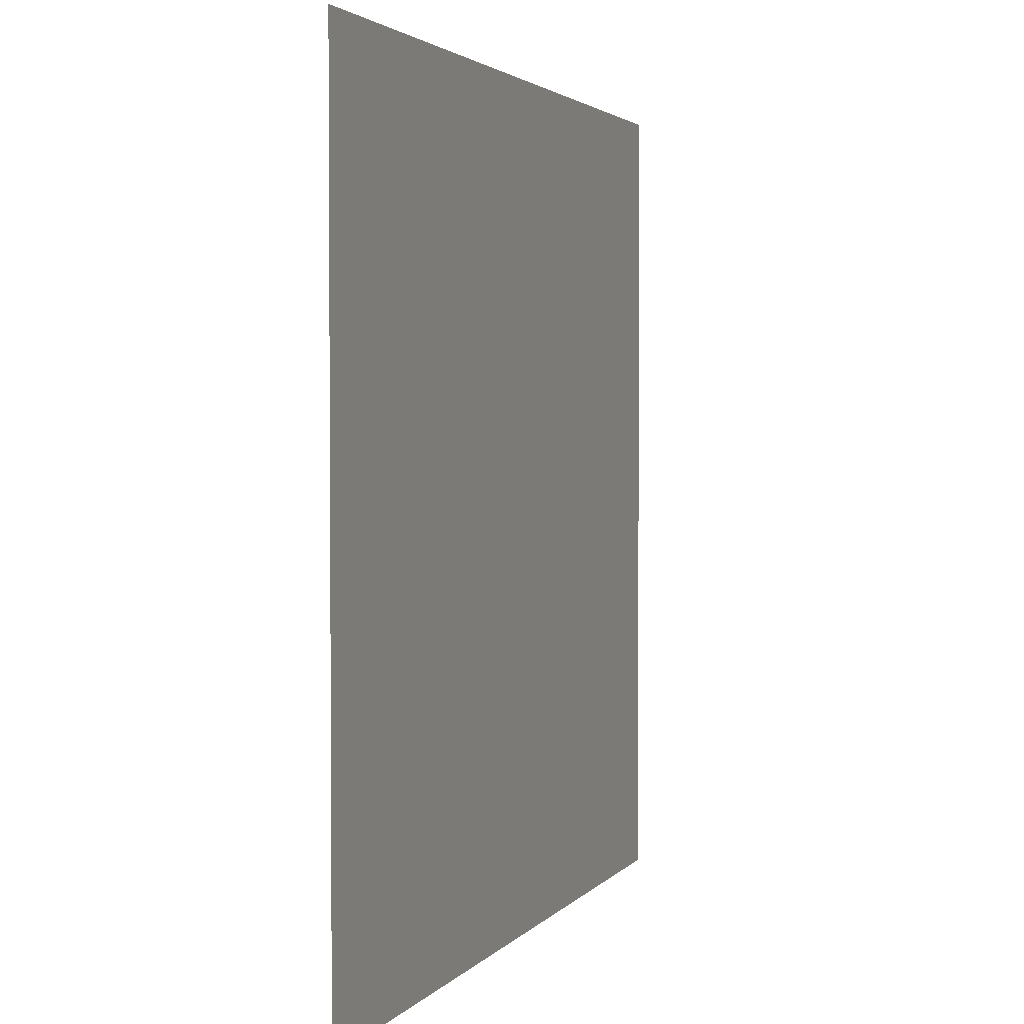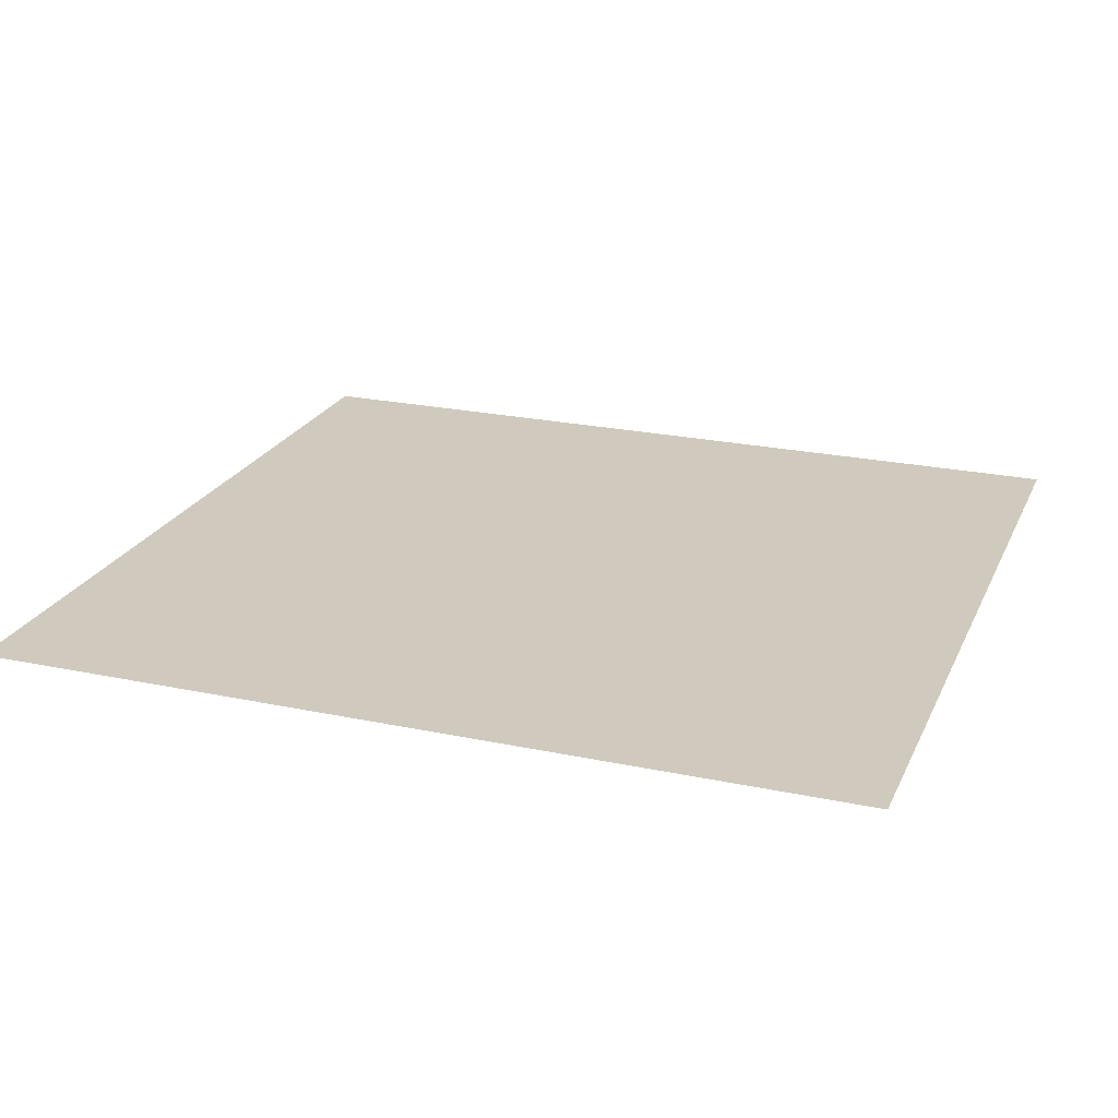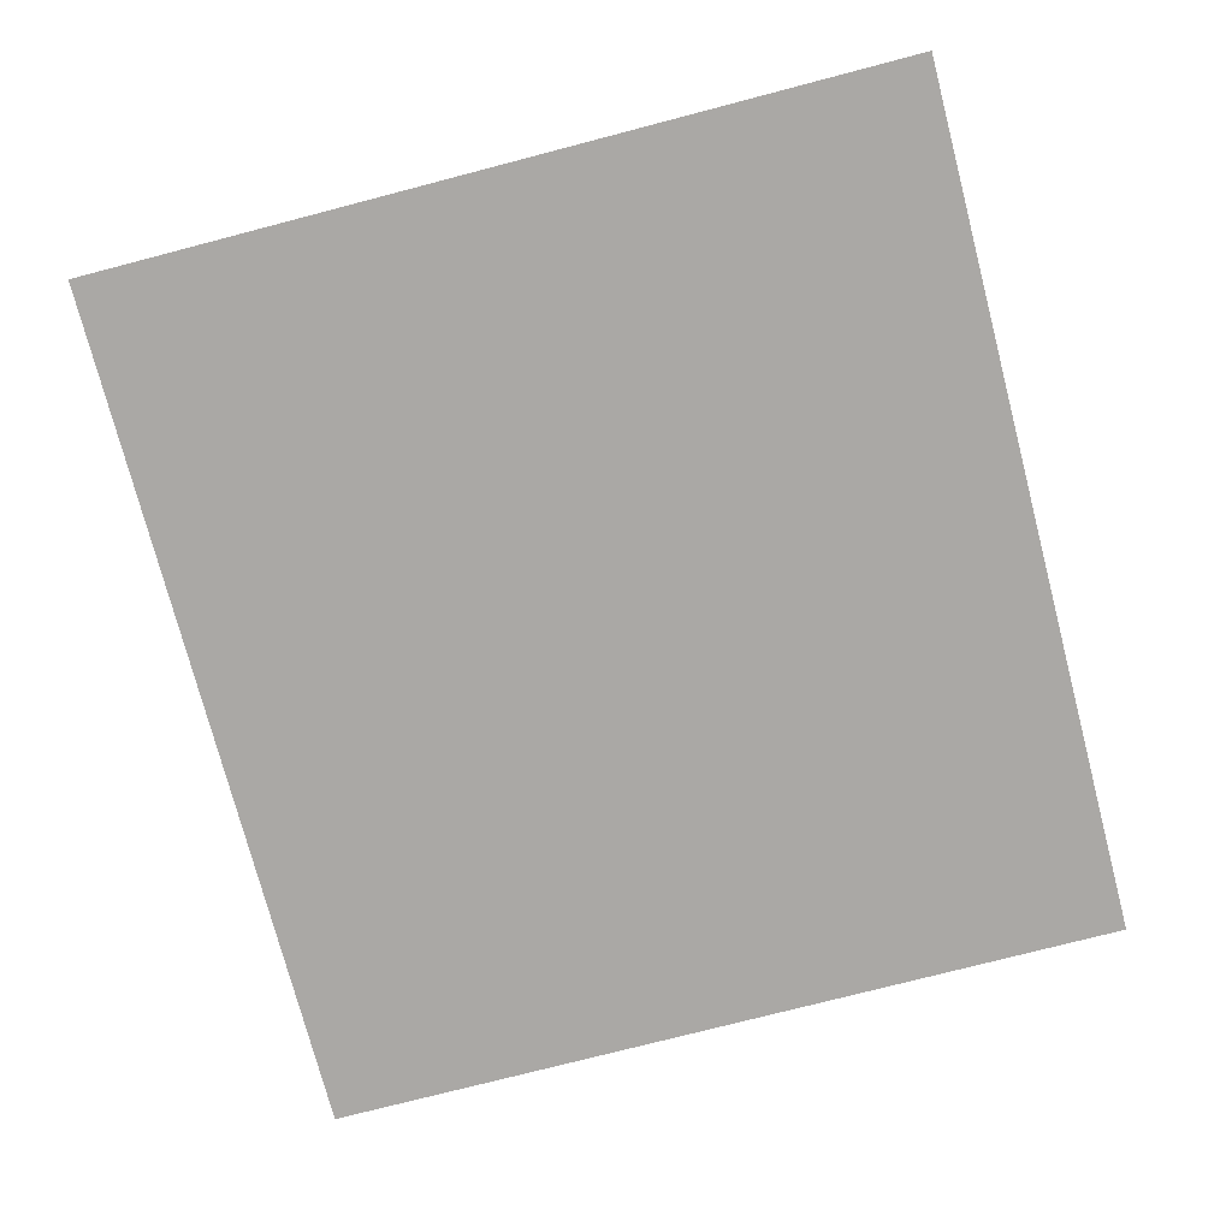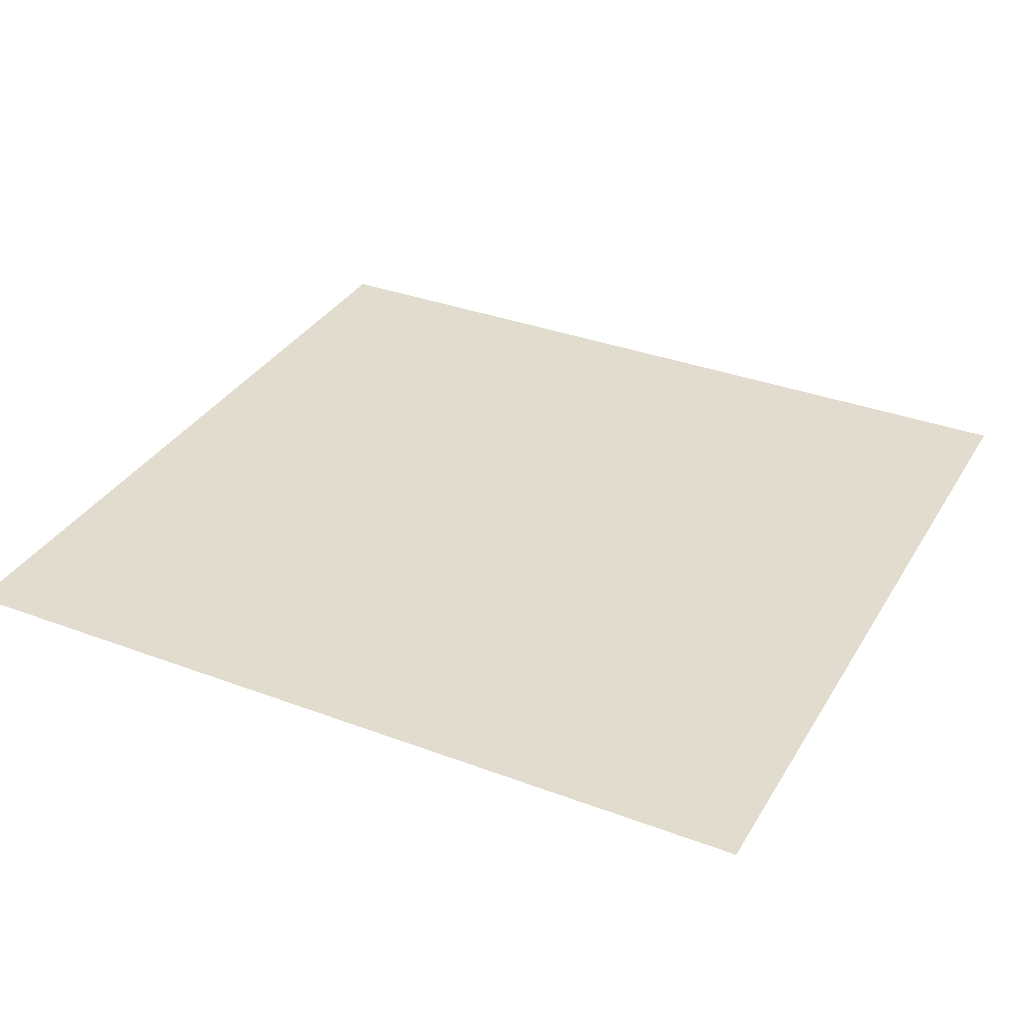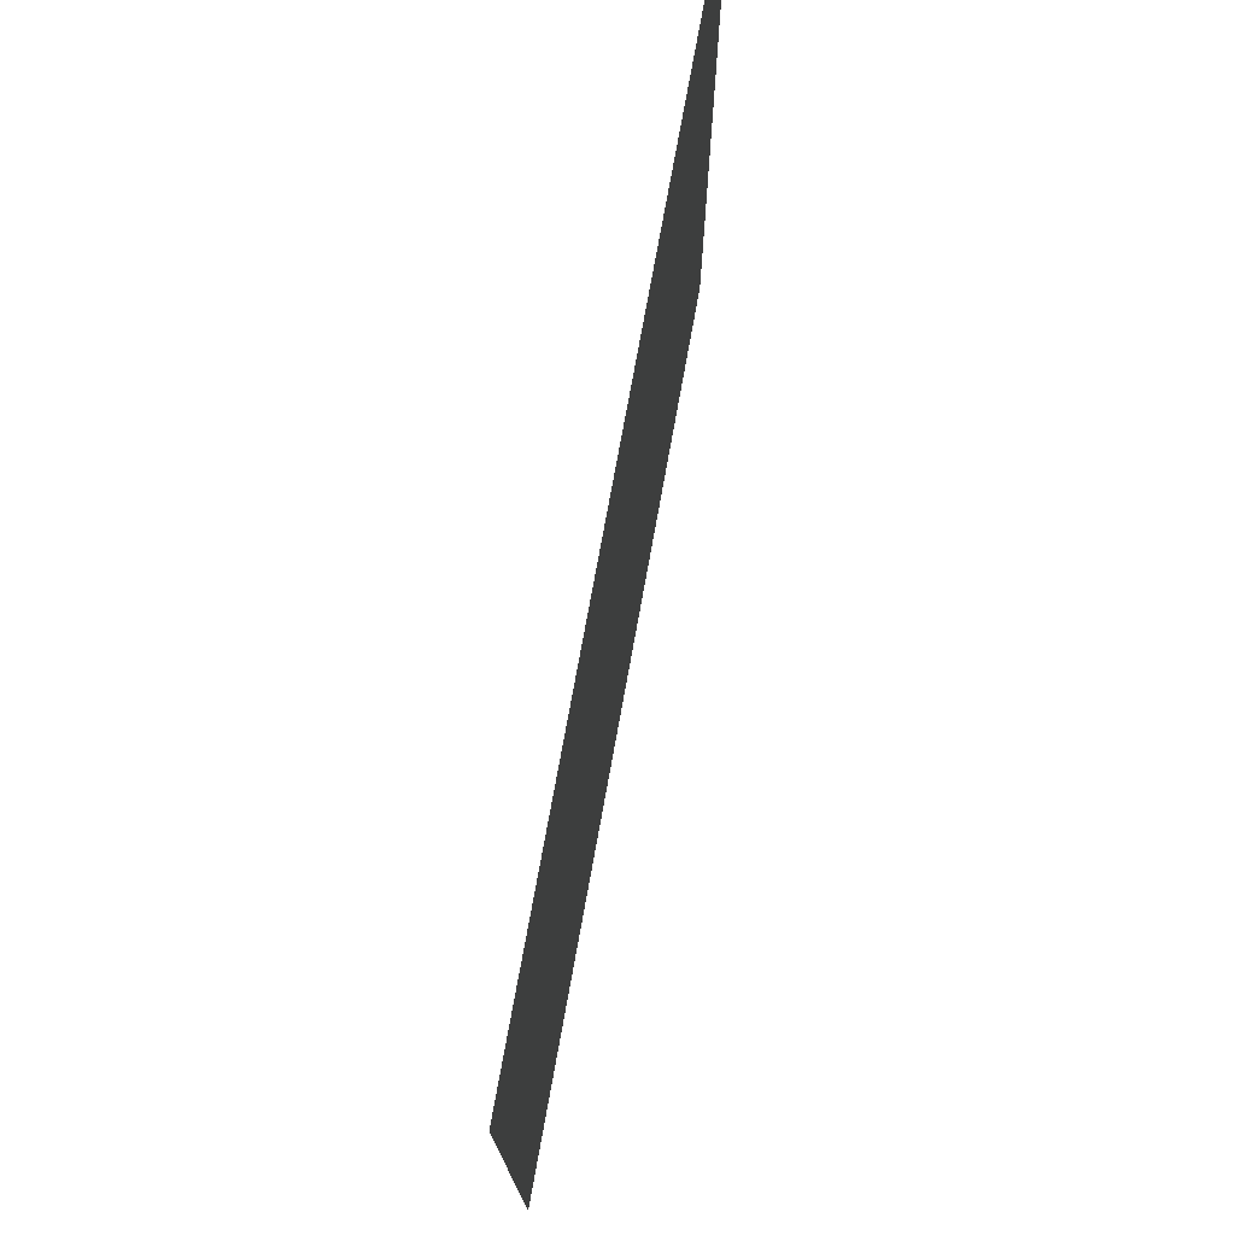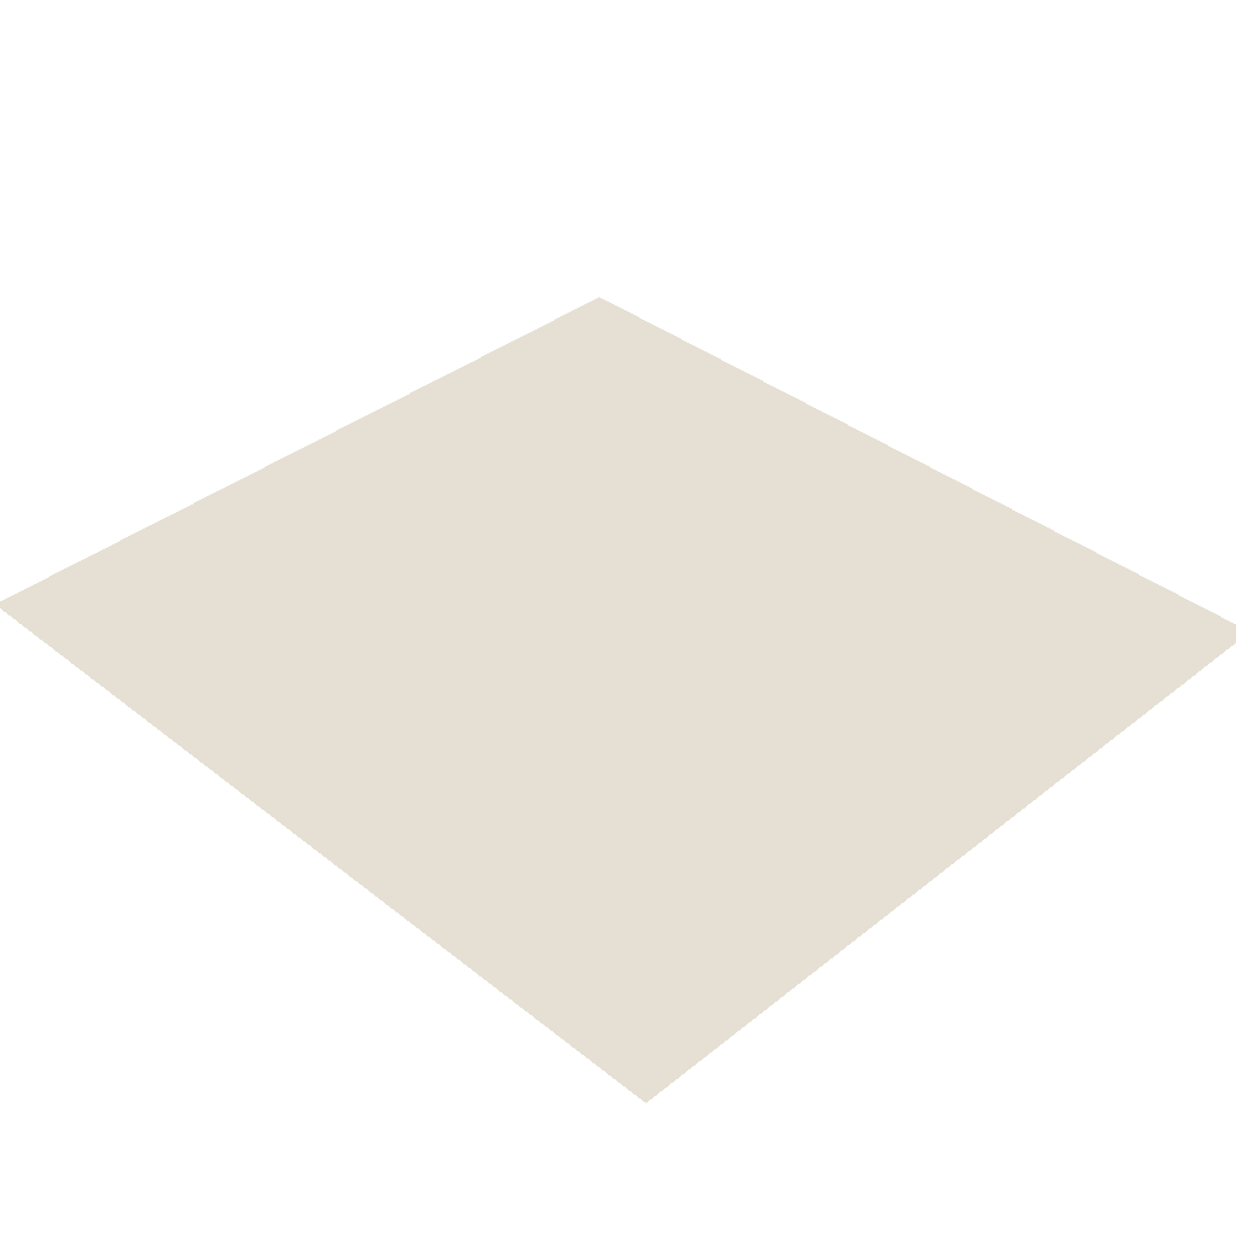
<metadata>
{"format":"obj","ext":"obj","renderer":"f3d","projection":"perspective","resolution":1024,"background":"white","views":[{"elev":2.6,"azim":-71.3,"up":"+Y"},{"elev":23.0,"azim":19.9,"up":"+Z"},{"elev":-75.2,"azim":-75.4,"up":"+Z"},{"elev":34.1,"azim":26.9,"up":"+Z"},{"elev":75.3,"azim":-79.7,"up":"+Y"},{"elev":38.0,"azim":-135.0,"up":"+Z"}]}
</metadata>
<code>
o lancelotobj
v -69.32 57.65 2.68
v 68.94 -71.11 2.68
v 68.94 57.65 2.68
v -69.32 -71.11 2.68
f 1 2 3
f 1 4 2

</code>
